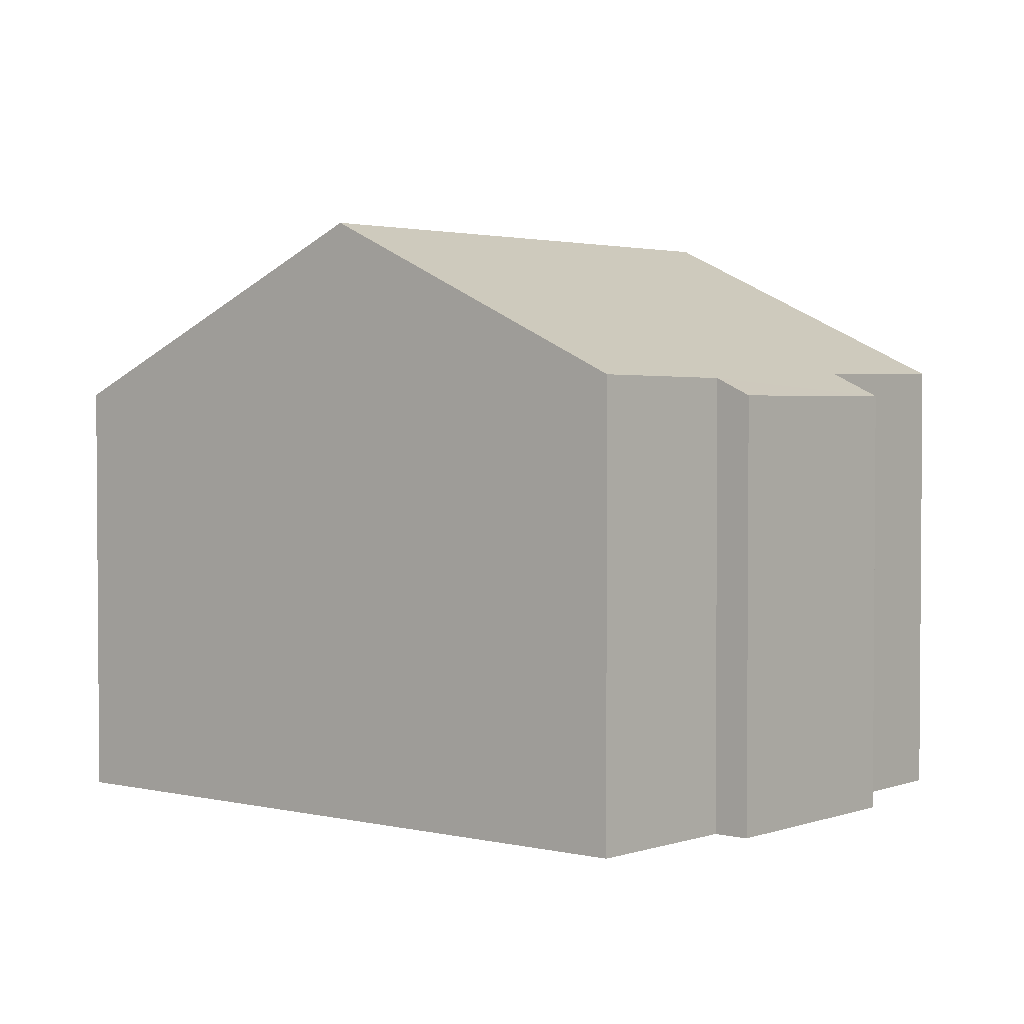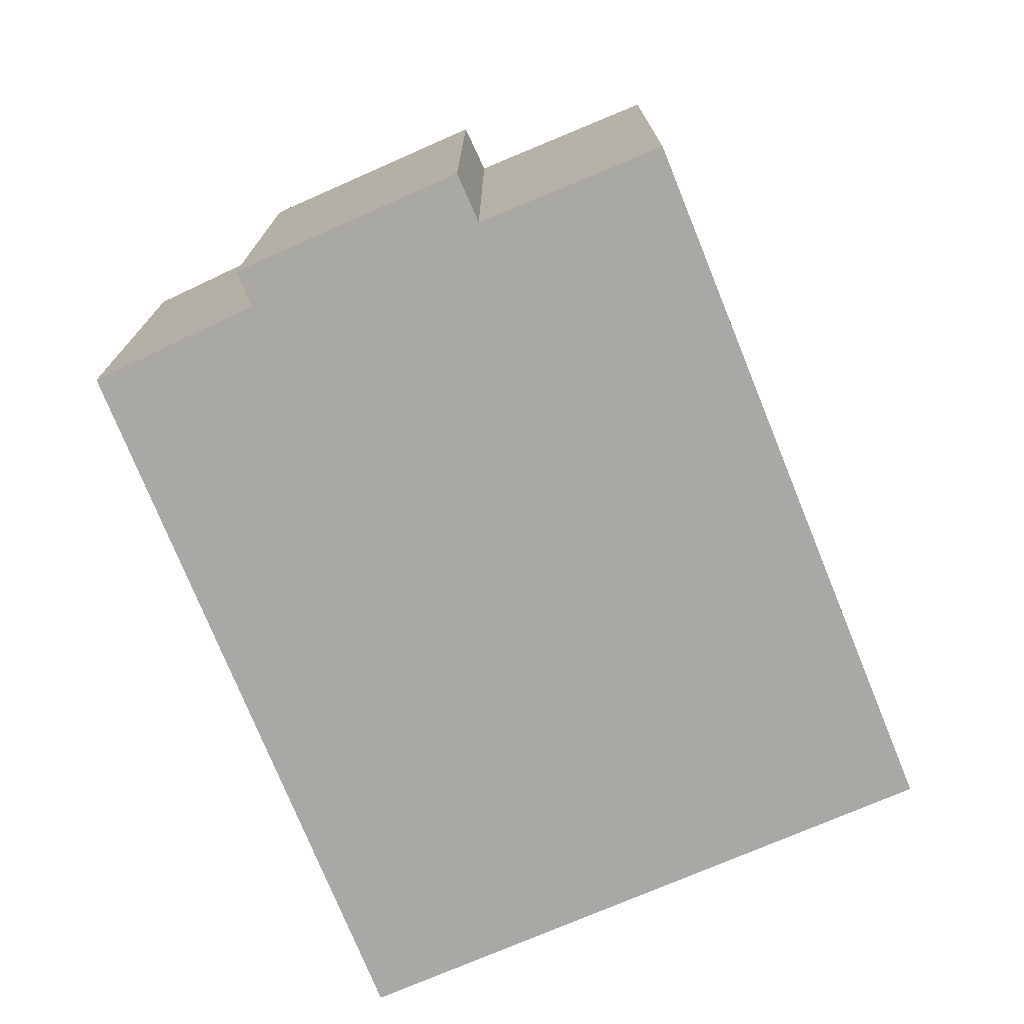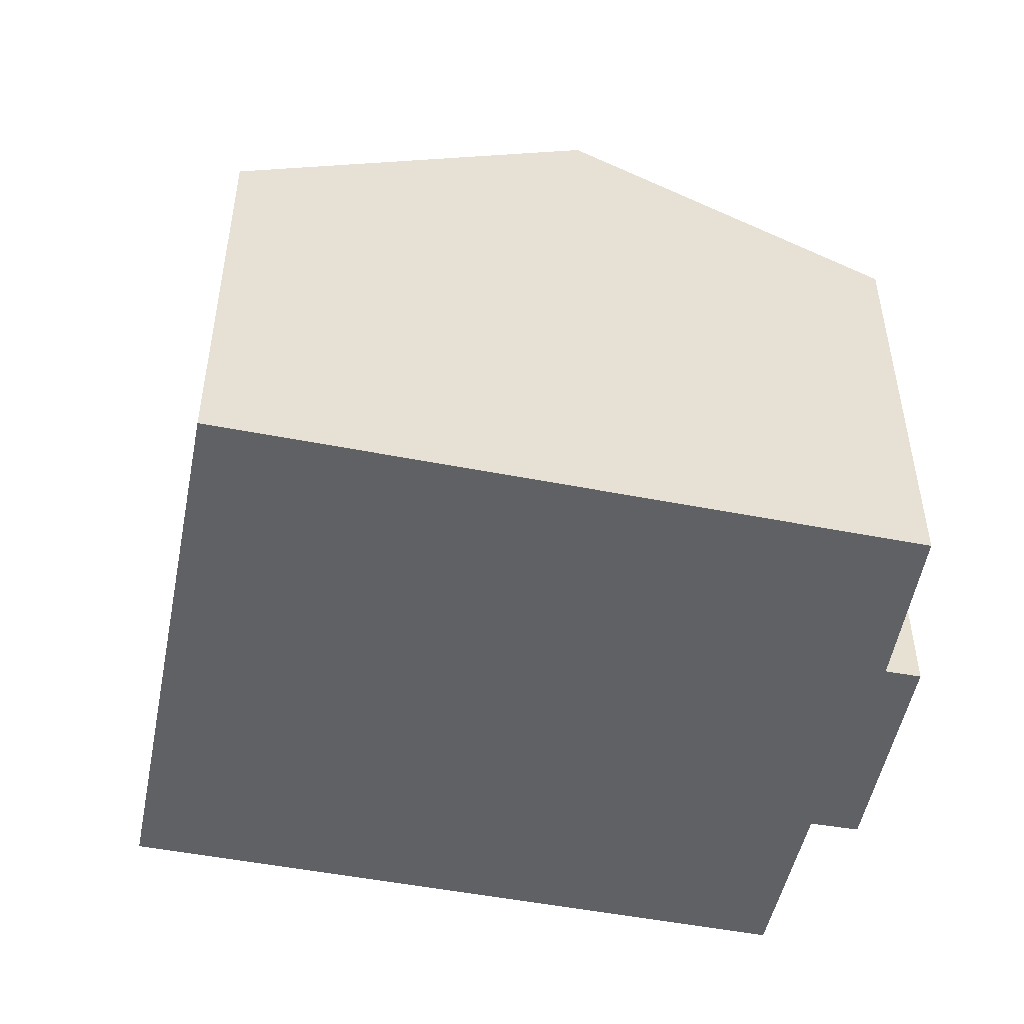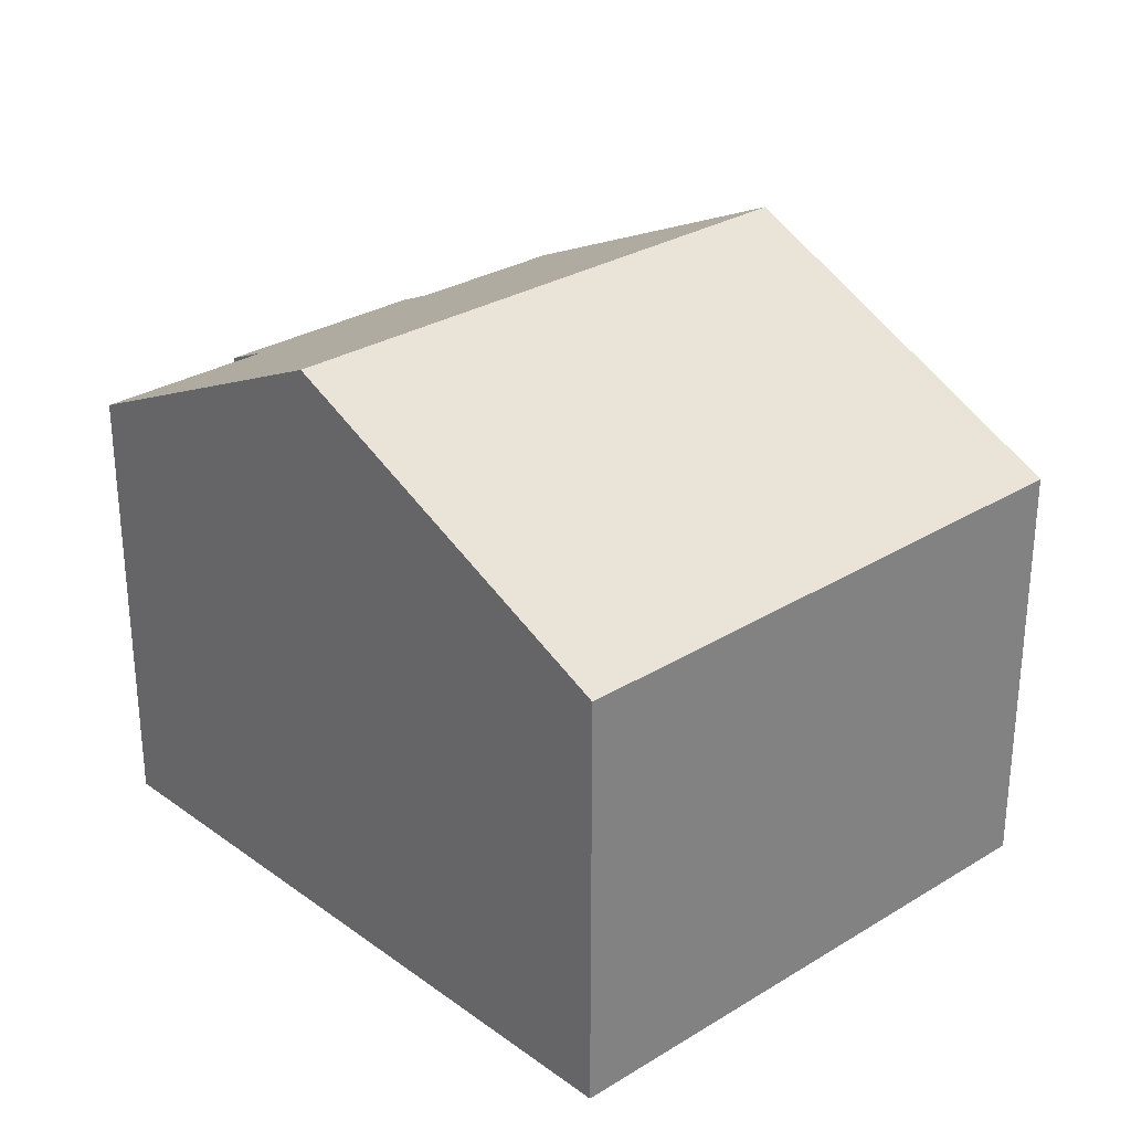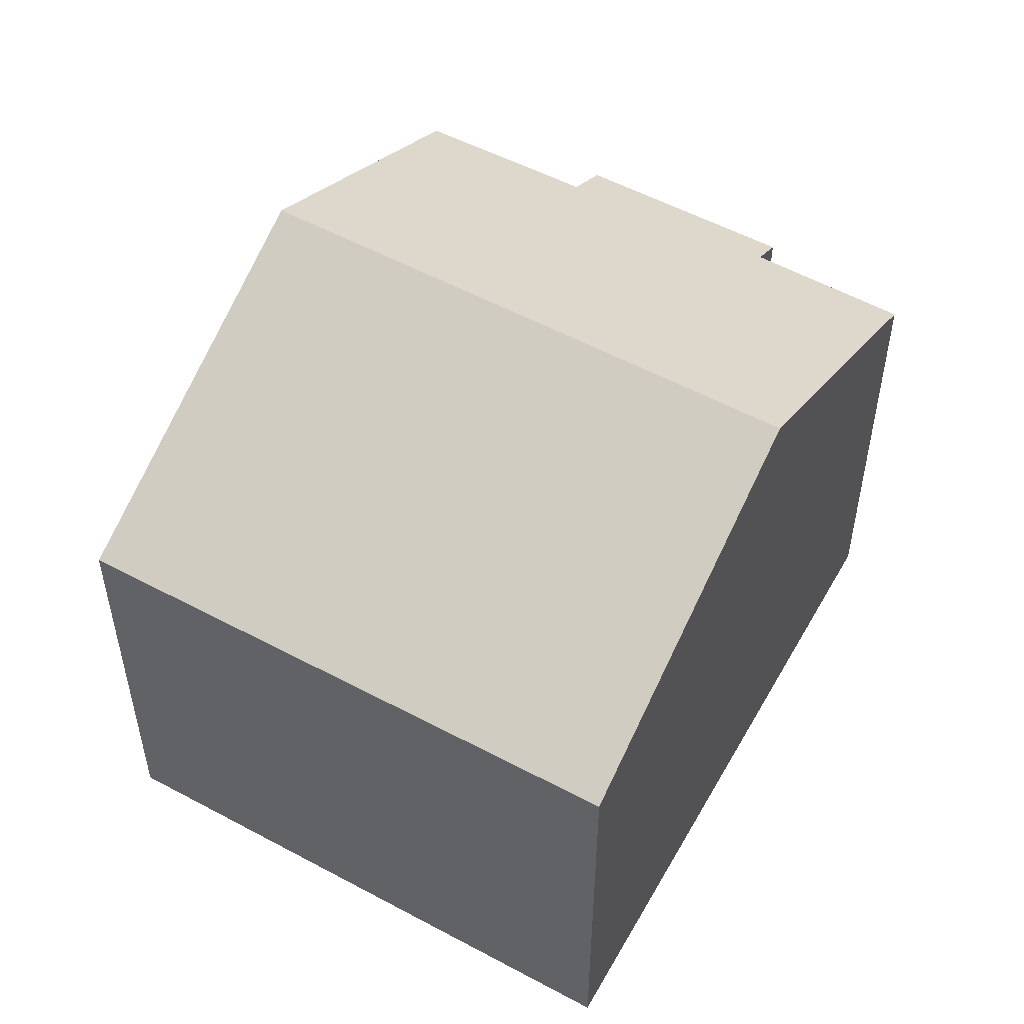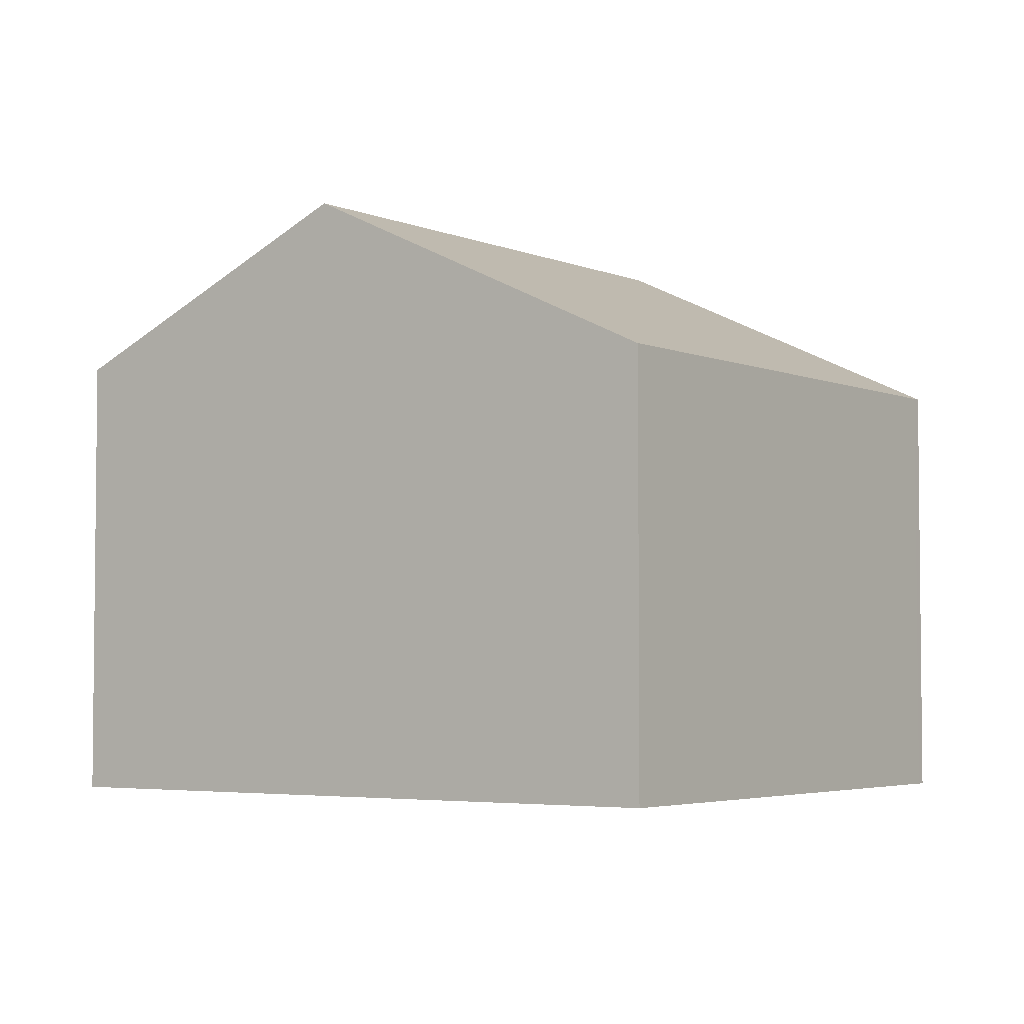
<metadata>
{"format":"obj","ext":"obj","renderer":"f3d","projection":"perspective","resolution":1024,"background":"white","views":[{"elev":2.6,"azim":-117.3,"up":"+Y"},{"elev":-75.2,"azim":-44.0,"up":"+Y"},{"elev":-49.9,"azim":-168.3,"up":"+Y"},{"elev":29.6,"azim":70.7,"up":"+Y"},{"elev":52.4,"azim":142.8,"up":"+Y"},{"elev":-3.9,"azim":58.6,"up":"+Y"}]}
</metadata>
<code>
v  11.26 9.381 6.118
v  5.288 10.47 -2.343
v  9.13 10.47 7.067
v  15.08 7.44 4.42
v  11.21 7.486 -4.799
v  11.15 7.487 -4.941
v  1.96 7.451 6.675
v  1.033 7.745 2.727
v  0.452 7.452 2.977
v  0 7.78 4.764e-16
v  2.771 7.858 6.342
v  4.068 7.893 9.318
v  0 0 0
v  1.033 -1.67e-16 2.727
v  0.452 -1.823e-16 2.977
v  1.96 -4.087e-16 6.675
v  5.288 1.435e-16 -2.343
v  11.15 3.025e-16 -4.941
v  2.771 -3.883e-16 6.342
v  4.068 -5.706e-16 9.318
v  9.13 -4.327e-16 7.067
v  15.08 -2.706e-16 4.42
v  11.26 -3.746e-16 6.118
v  11.21 2.939e-16 -4.799
g defaultobject
f 1 2 3
f 2 1 4
f 2 4 5
f 2 5 6
f 7 8 9
f 8 2 10
f 2 8 3
f 3 8 11
f 11 8 7
f 3 11 12
f 13 8 10
f 8 13 14
f 15 7 9
f 7 15 16
f 14 9 8
f 9 14 15
f 2 13 10
f 13 2 6
f 13 6 17
f 17 6 18
f 7 19 11
f 19 7 16
f 11 20 12
f 20 11 19
f 20 3 12
f 3 20 1
f 1 20 4
f 4 20 21
f 4 21 22
f 22 21 23
f 22 5 4
f 5 22 24
f 5 24 6
f 6 24 18
f 15 14 16
f 23 24 22
f 24 23 18
f 18 23 17
f 17 23 21
f 17 21 20
f 17 20 19
f 17 19 13
f 13 19 14
f 14 19 16

</code>
